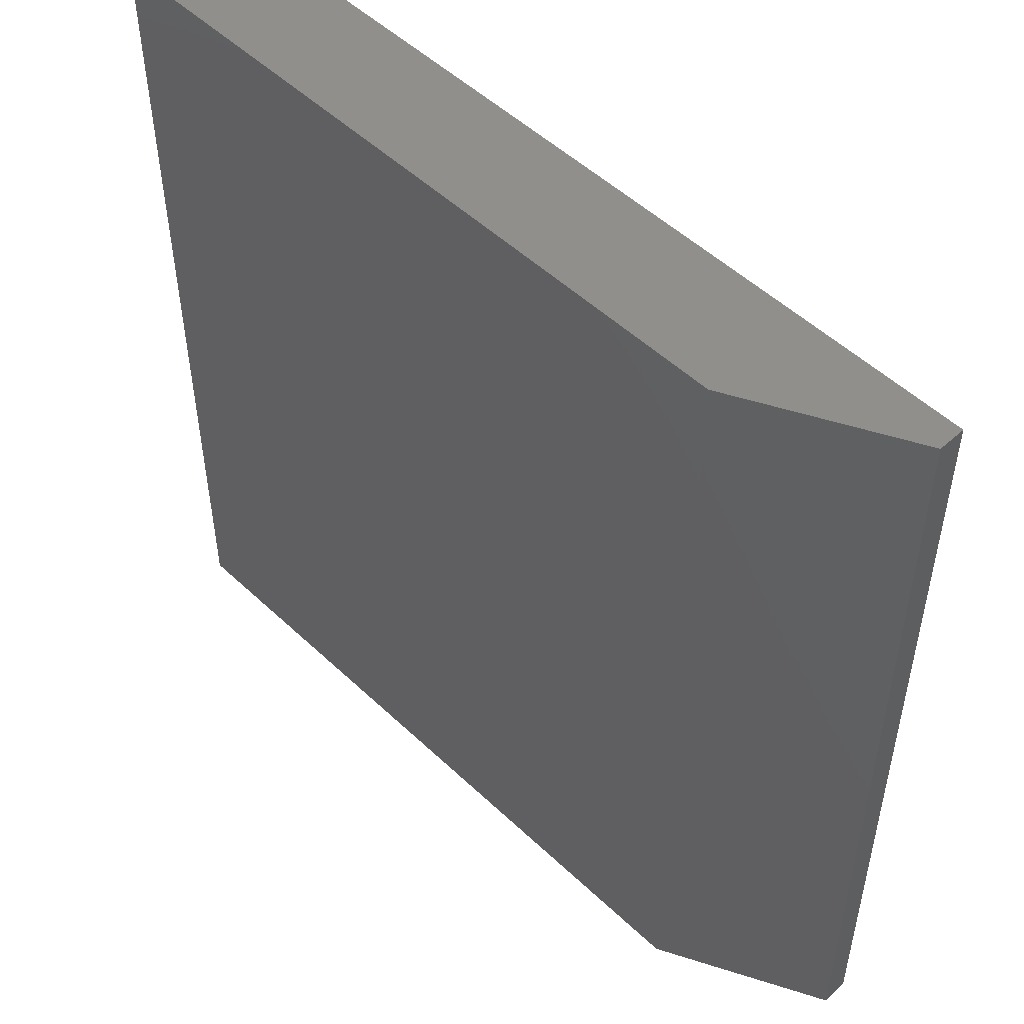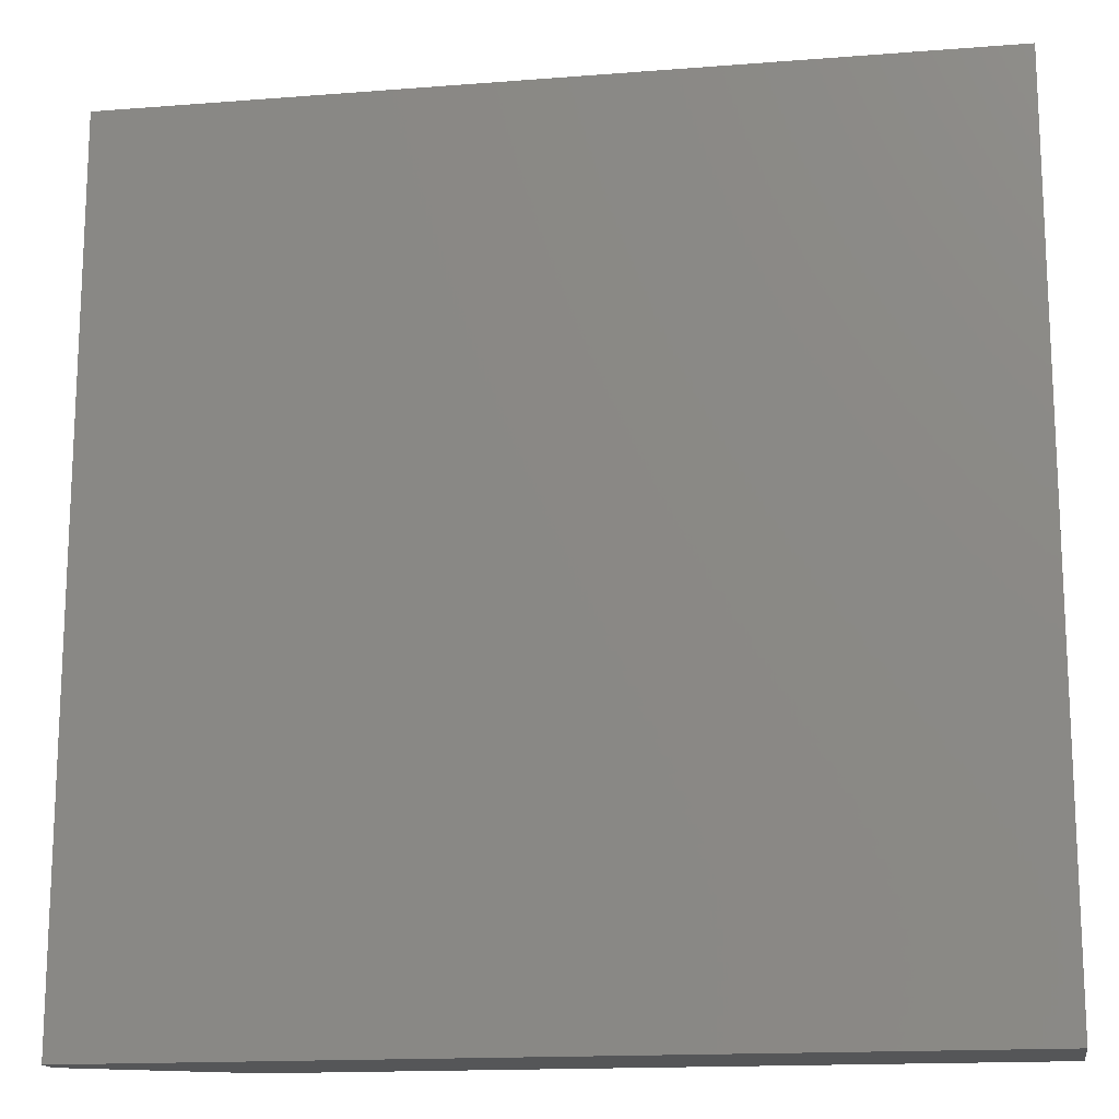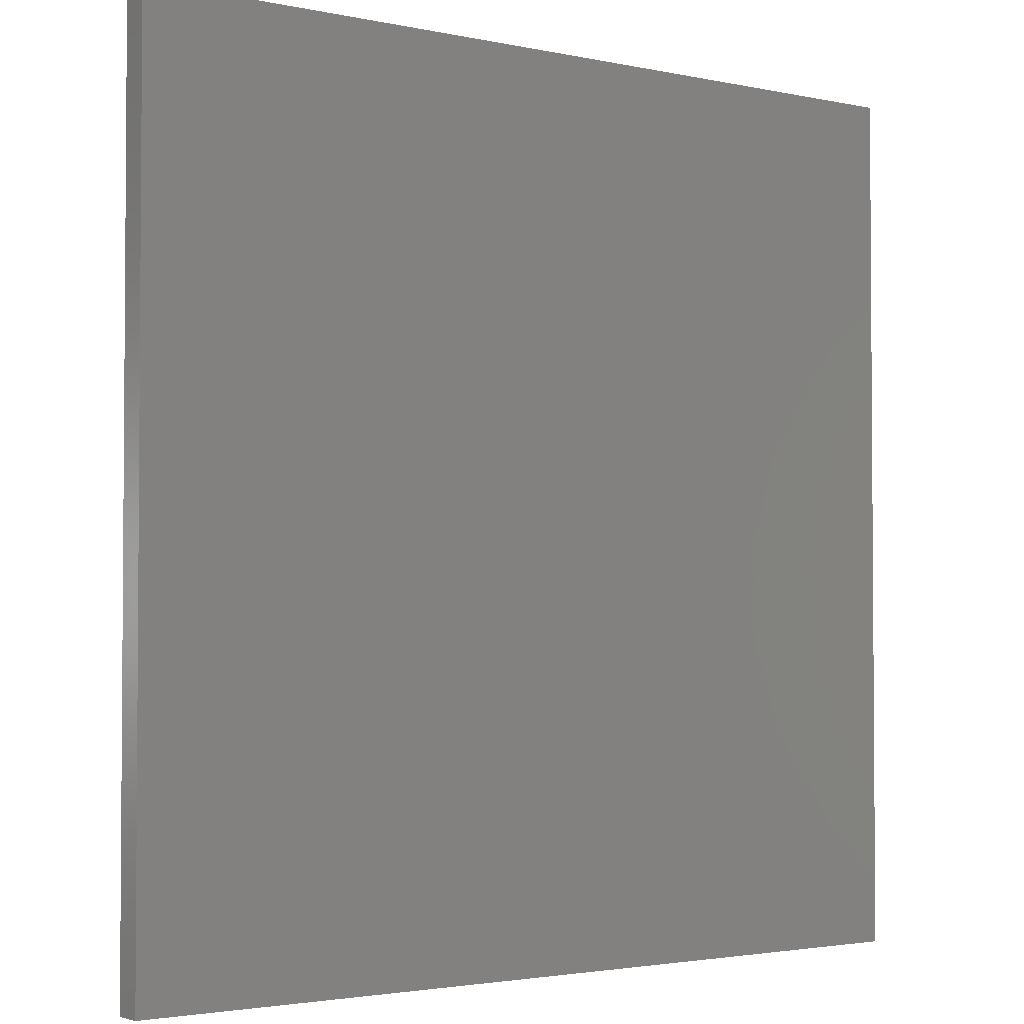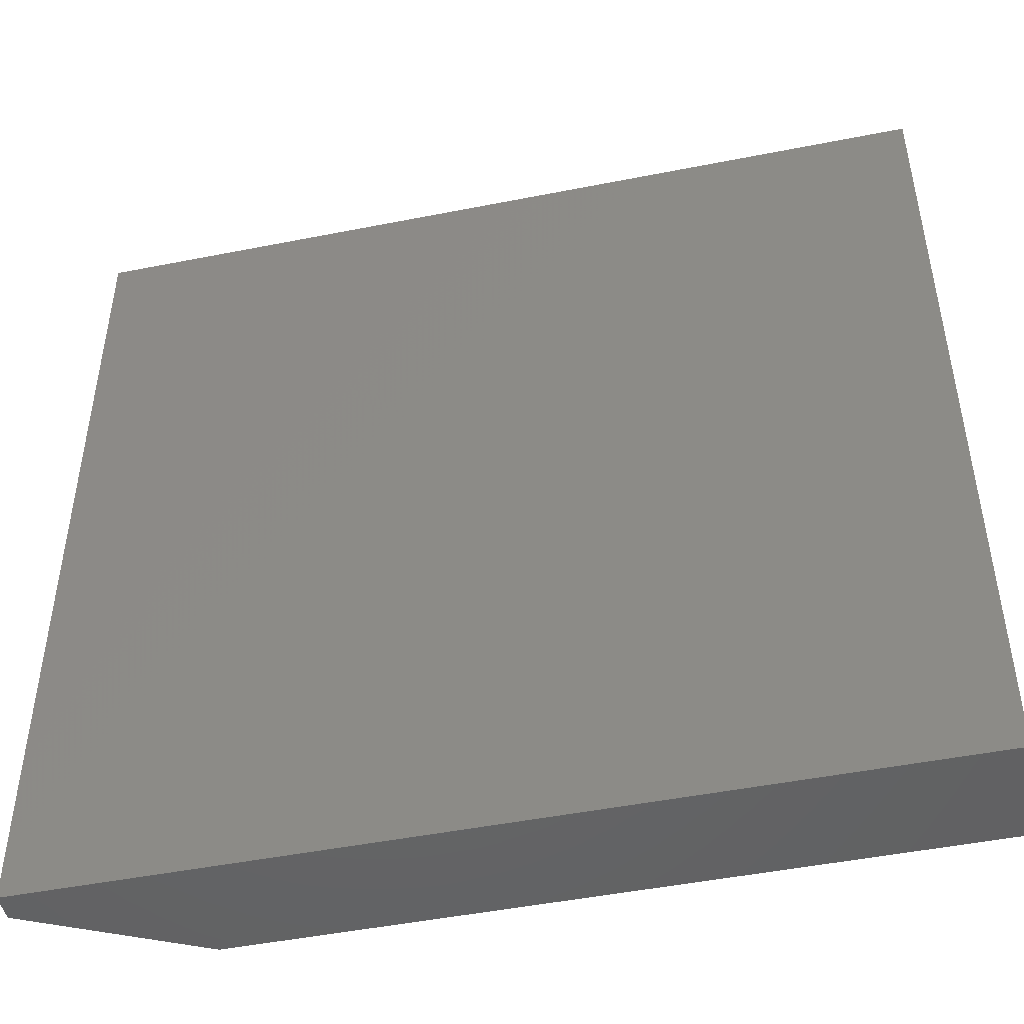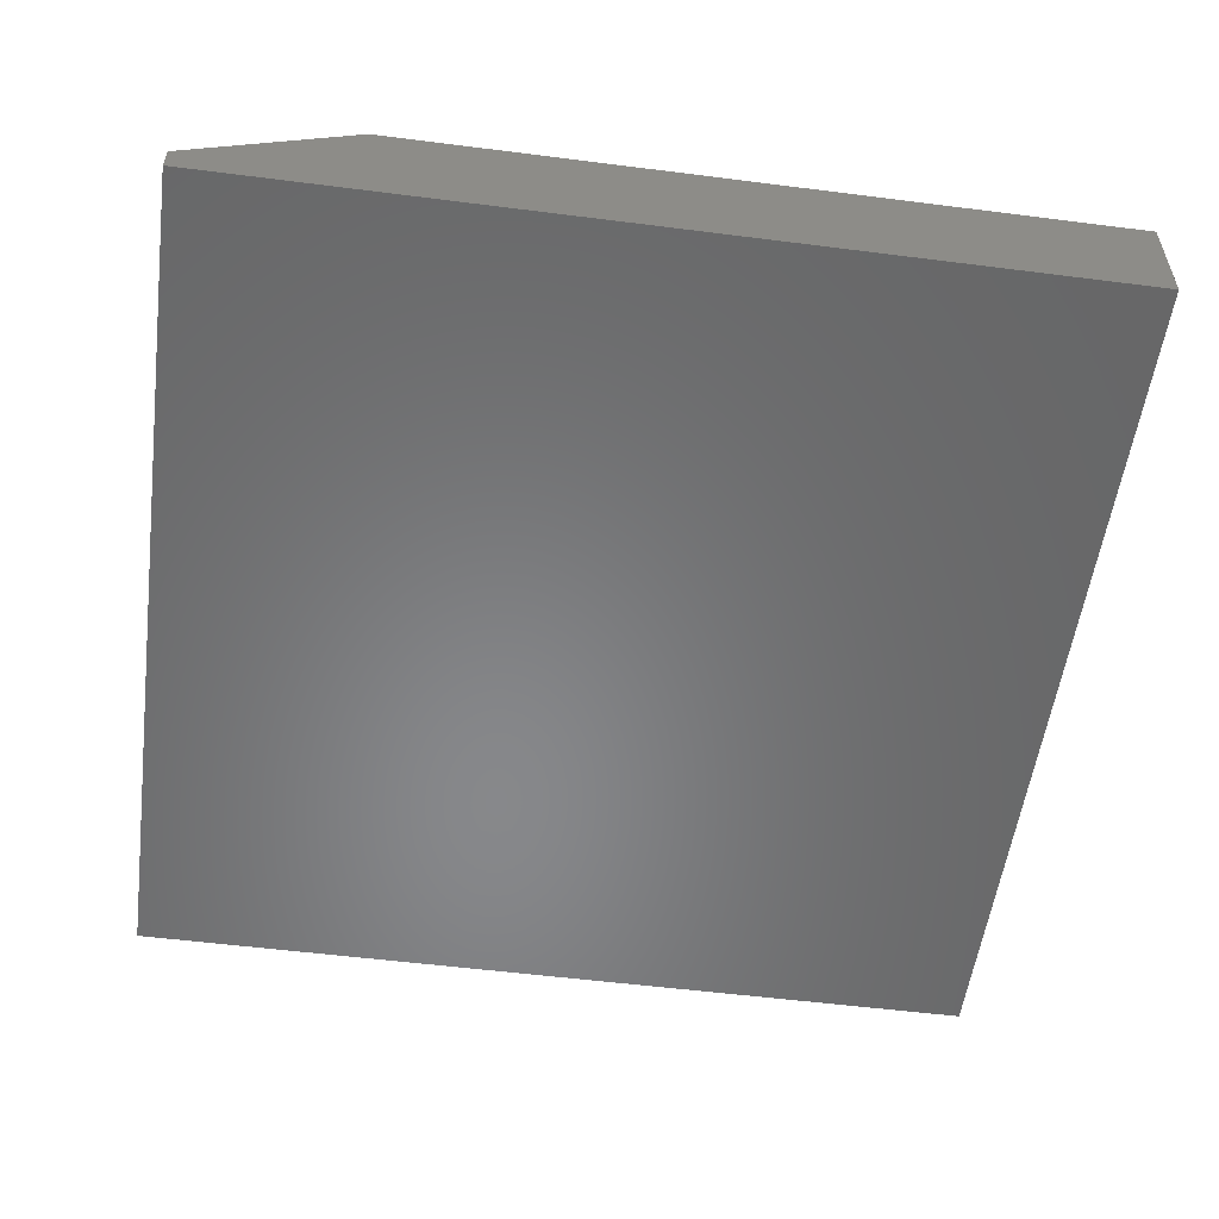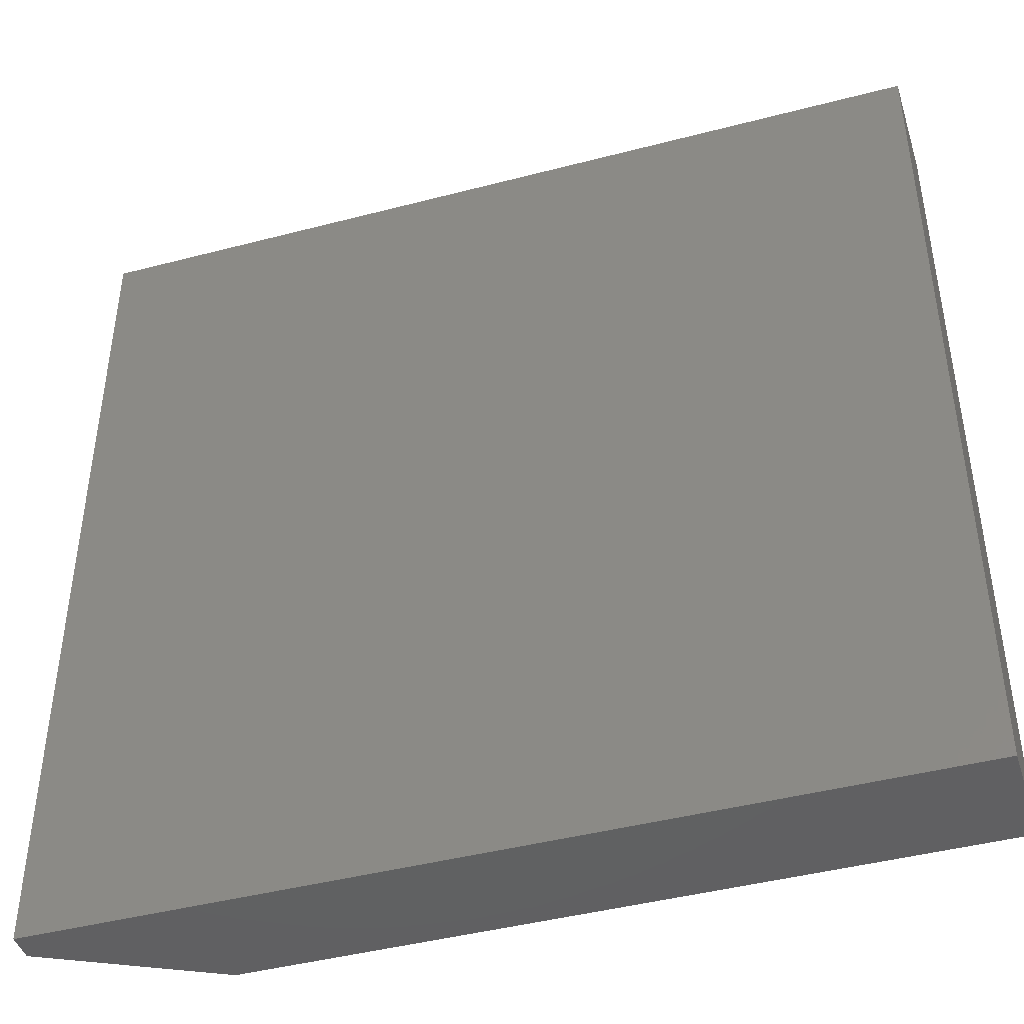
<metadata>
{"format":"stl","ext":"stl","renderer":"f3d","projection":"perspective","resolution":1024,"background":"white","views":[{"elev":51.2,"azim":-134.3,"up":"+Z"},{"elev":-15.8,"azim":9.3,"up":"+Z"},{"elev":-2.6,"azim":-37.0,"up":"+Z"},{"elev":-47.7,"azim":12.6,"up":"+Z"},{"elev":-54.4,"azim":-7.7,"up":"+Y"},{"elev":-43.8,"azim":17.1,"up":"+Z"}]}
</metadata>
<code>
# stl→obj: 10 verts, 16 faces
v -0.75 -0.1406 -1.133
v -0.4688 -1.085e-17 -1.133
v -0.75 -0.1875 -1.133
v 0.75 1.245e-16 -1.133
v 0.75 -0.1875 -1.133
v -0.4688 7.33e-17 0.3829
v 0.75 2.086e-16 0.3829
v -0.75 -0.1875 0.3829
v -0.75 -0.1406 0.3829
v 0.75 -0.1875 0.3829
f 1 2 3
f 3 2 4
f 3 4 5
f 2 6 4
f 4 6 7
f 8 9 3
f 3 9 1
f 10 7 8
f 8 7 6
f 8 6 9
f 9 6 1
f 1 6 2
f 3 5 8
f 8 5 10
f 5 4 10
f 10 4 7

</code>
